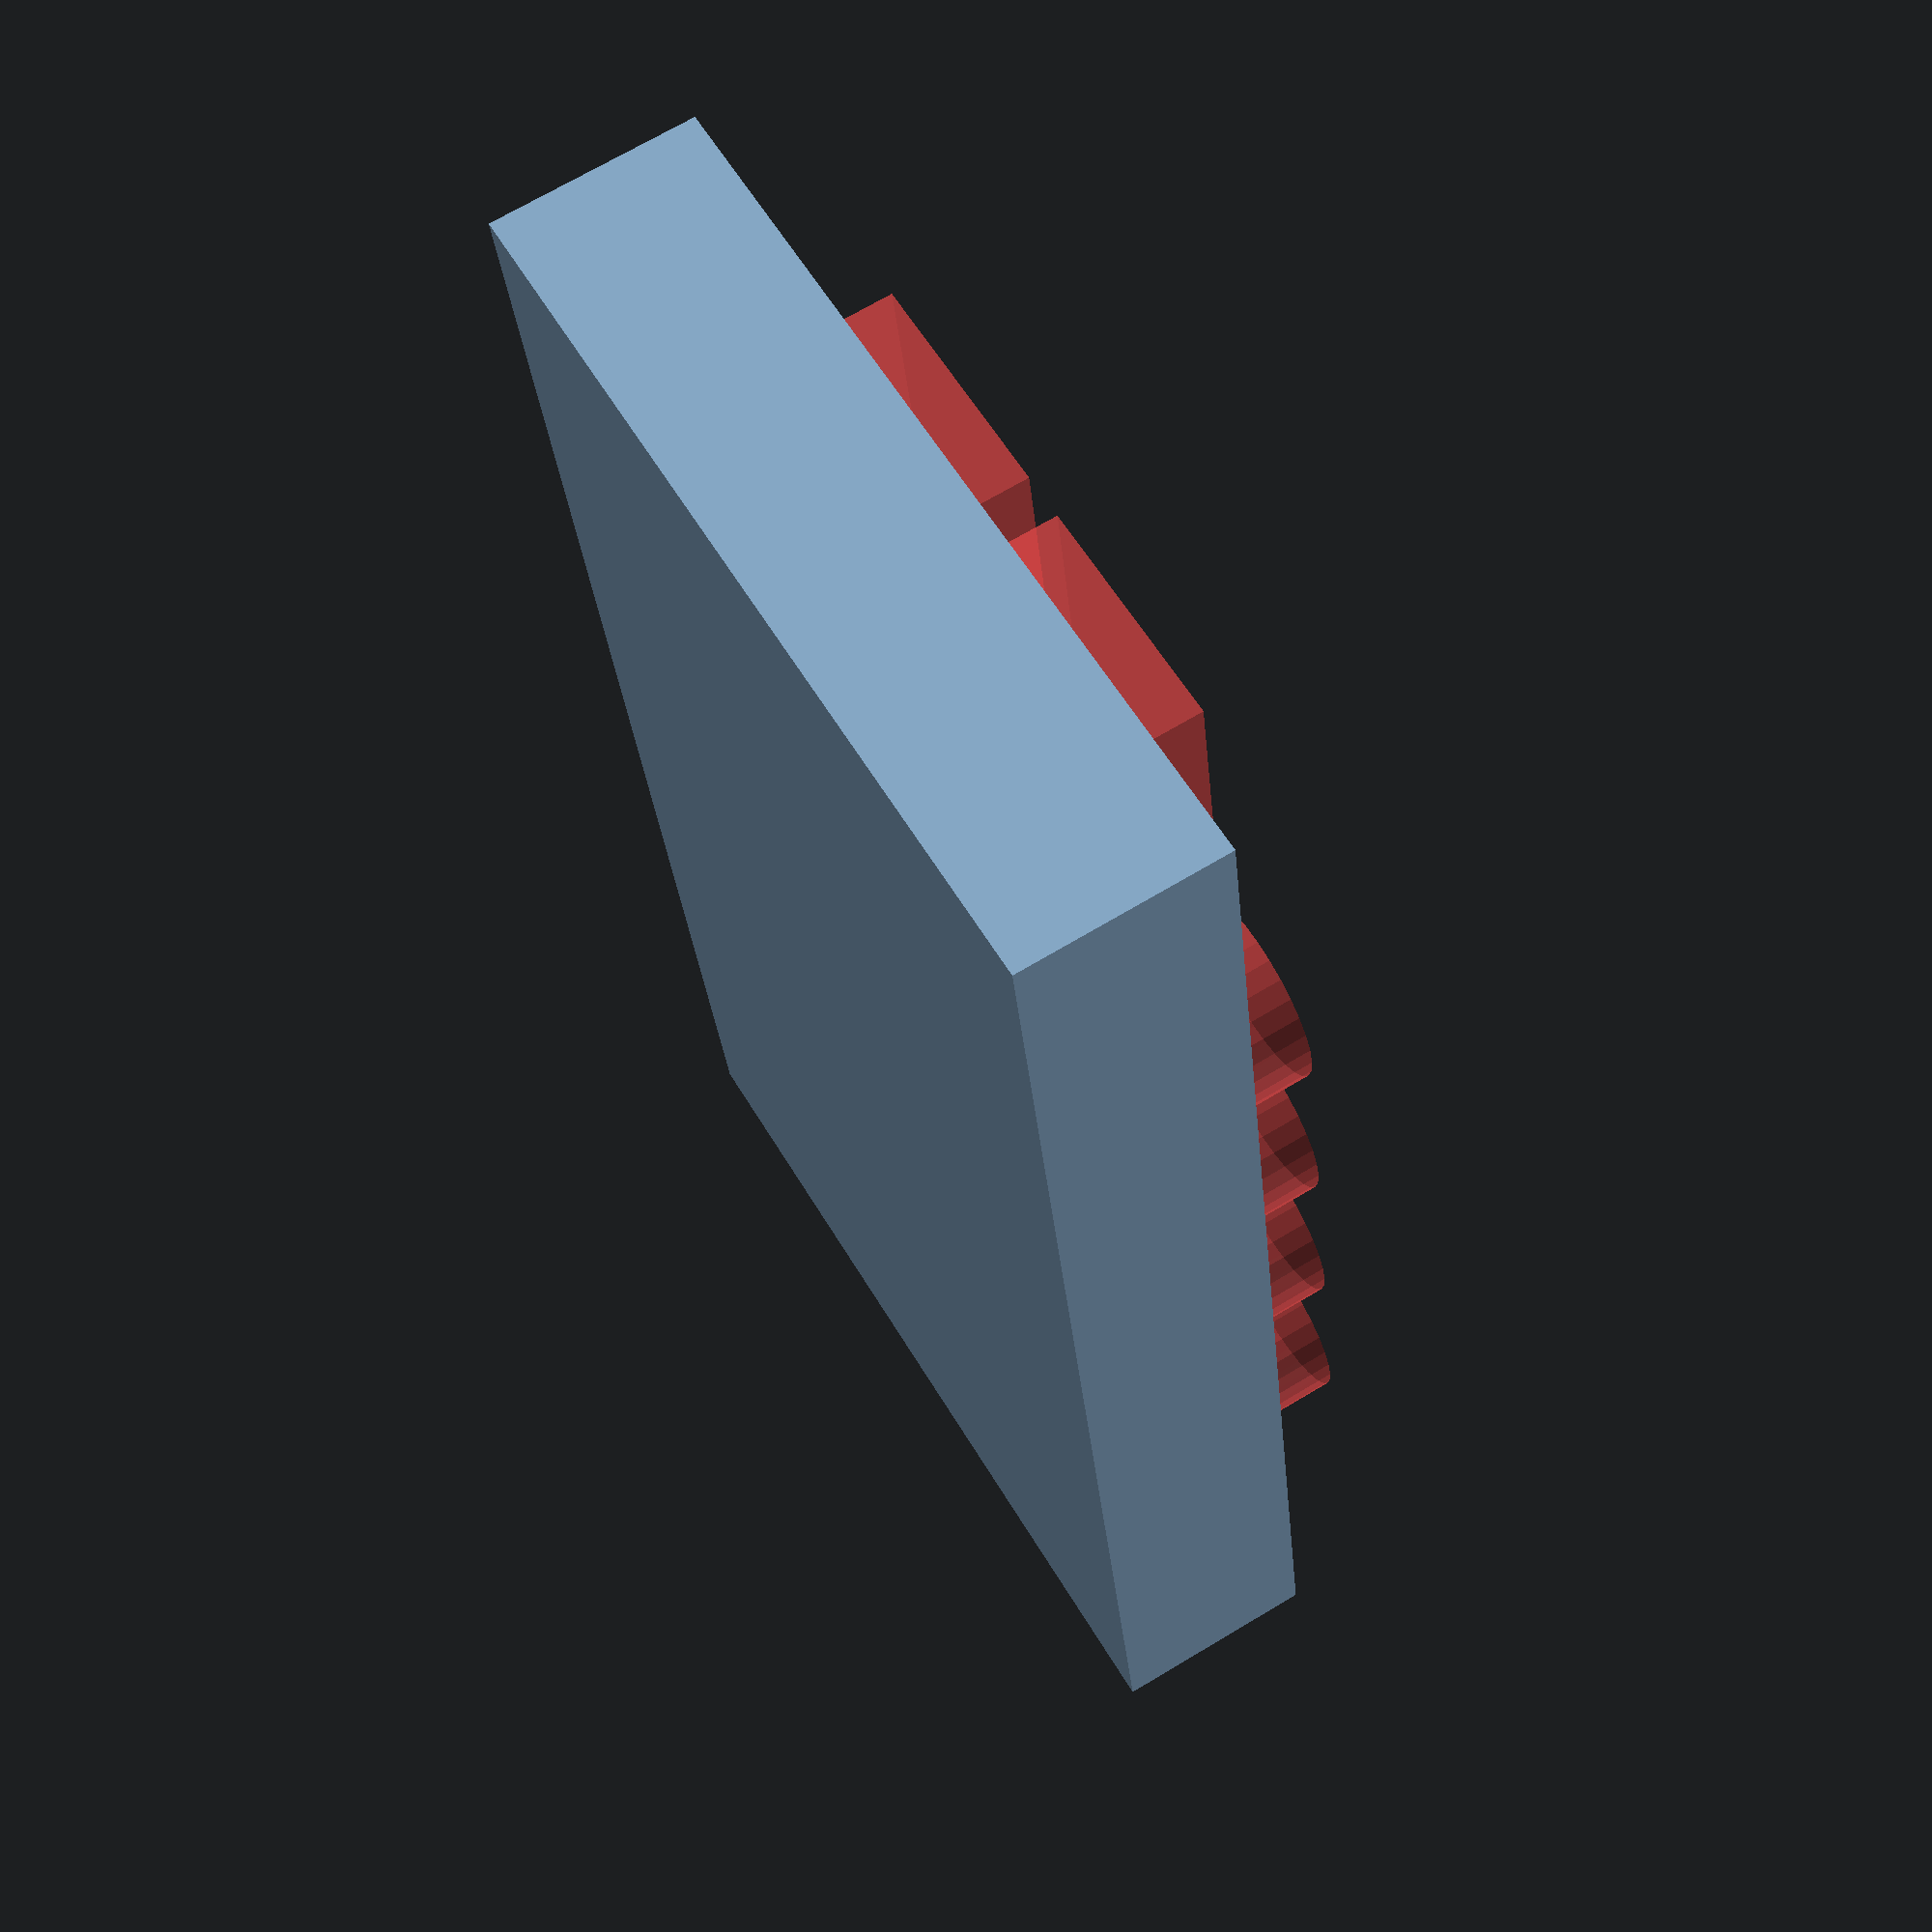
<openscad>
//Halter für Spielfiguren und Würfel

$fs=0.1;

diameter = 13.5;
height = 17;
cubewidth = 17;
scalefactor = 1.2;

difference(){
    translate([0,0,-4]) cube([4 * scalefactor * diameter,4 * scalefactor * diameter + 3 * cubewidth, 15], center=true);
    for (x = [-1:2]){
        for (y = [-1:2]){
            translate([x * scalefactor * diameter - scalefactor * 0.5 * diameter, y * scalefactor * diameter - scalefactor * 0.5 * diameter, 0])
            # cylinder(d=diameter,h=height, center=true);
            }
        }
    for (x = [0:1]){
        for (y = [-1,1]){
        translate([x * scalefactor * cubewidth - 0.5 * cubewidth, (2 * diameter + cubewidth) * y, 0])
        # cube(cubewidth, center=true);
        }
    }
}
</openscad>
<views>
elev=290.4 azim=190.0 roll=239.1 proj=p view=solid
</views>
